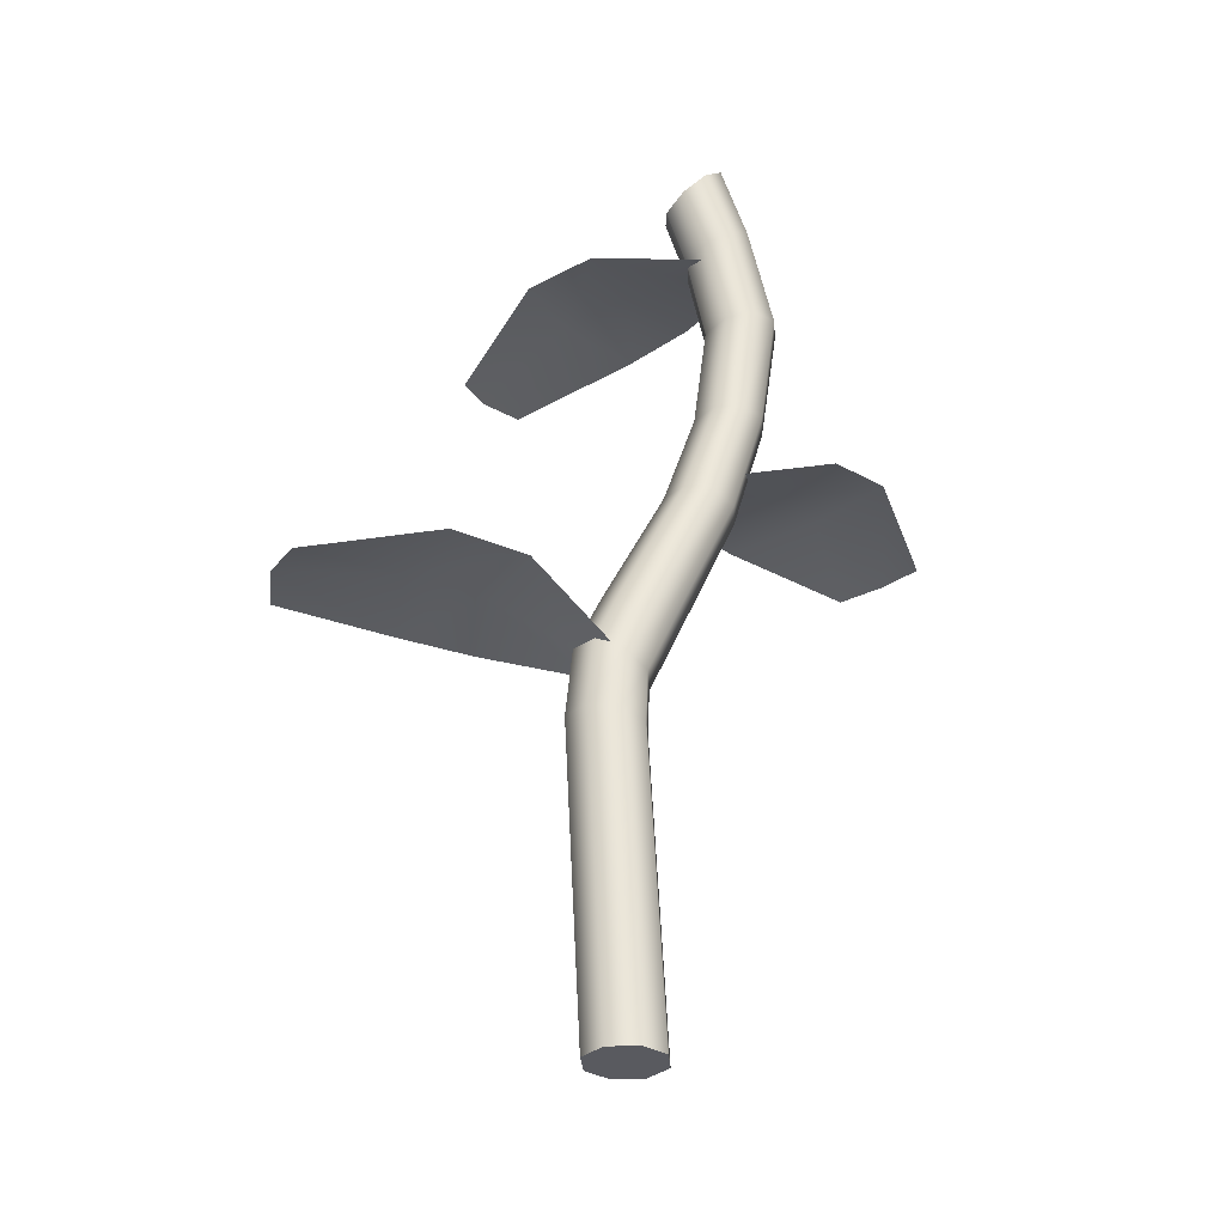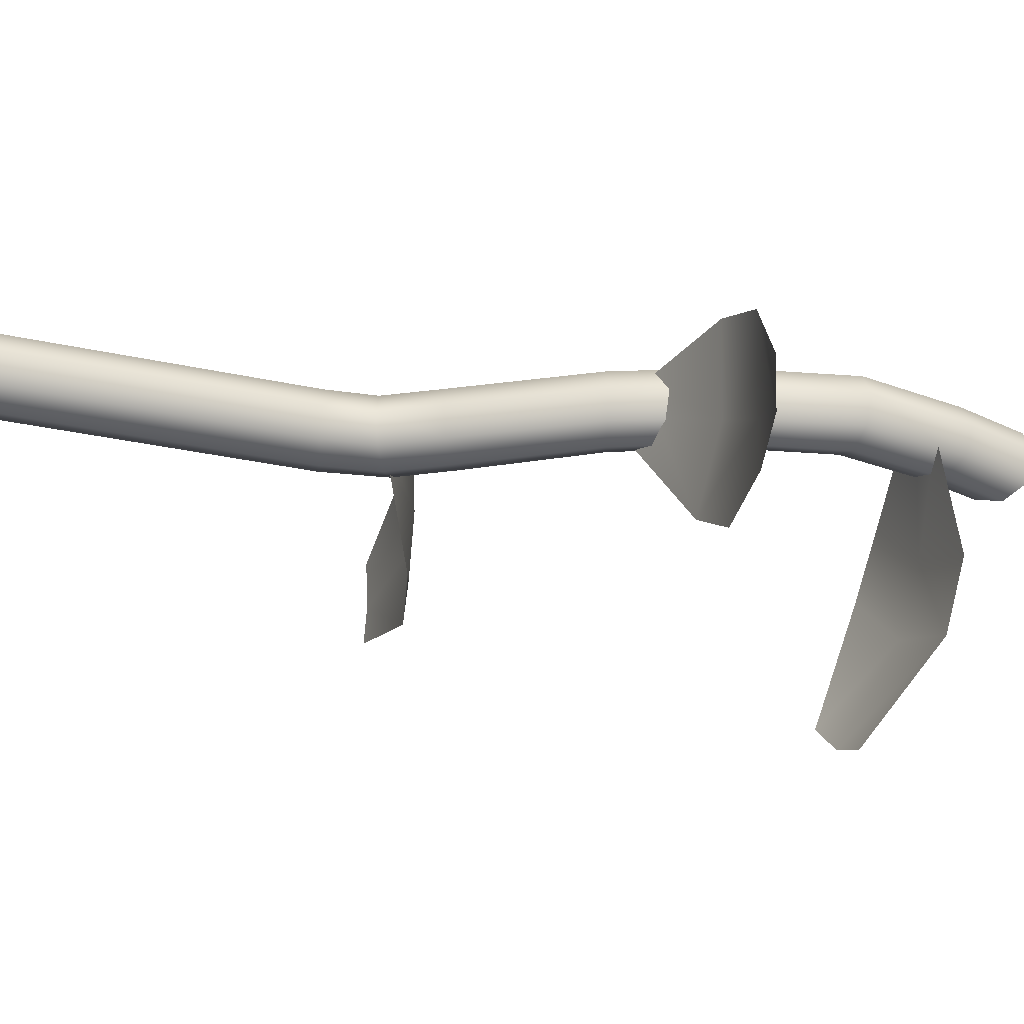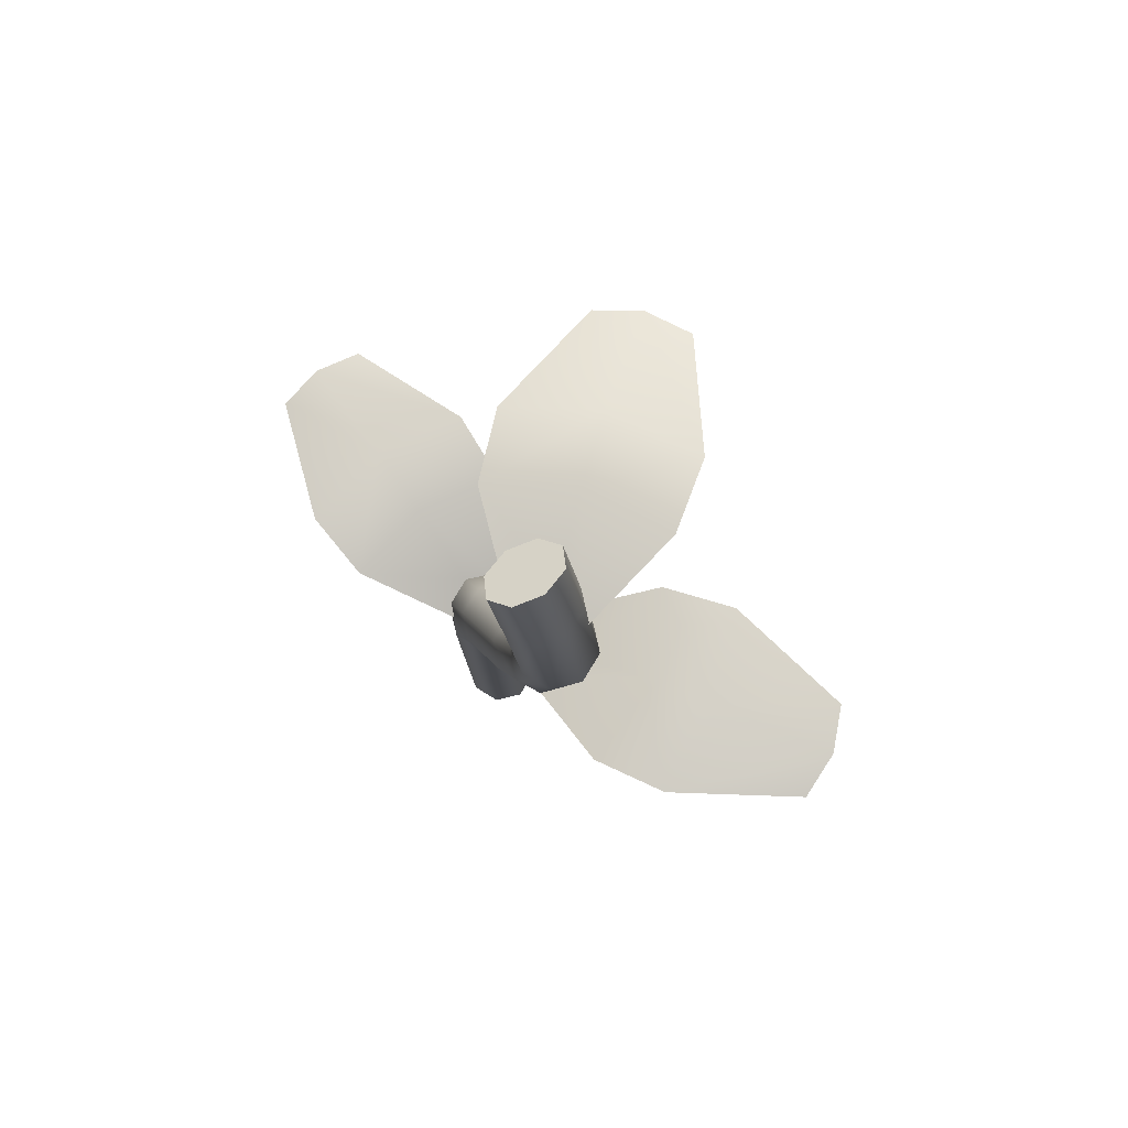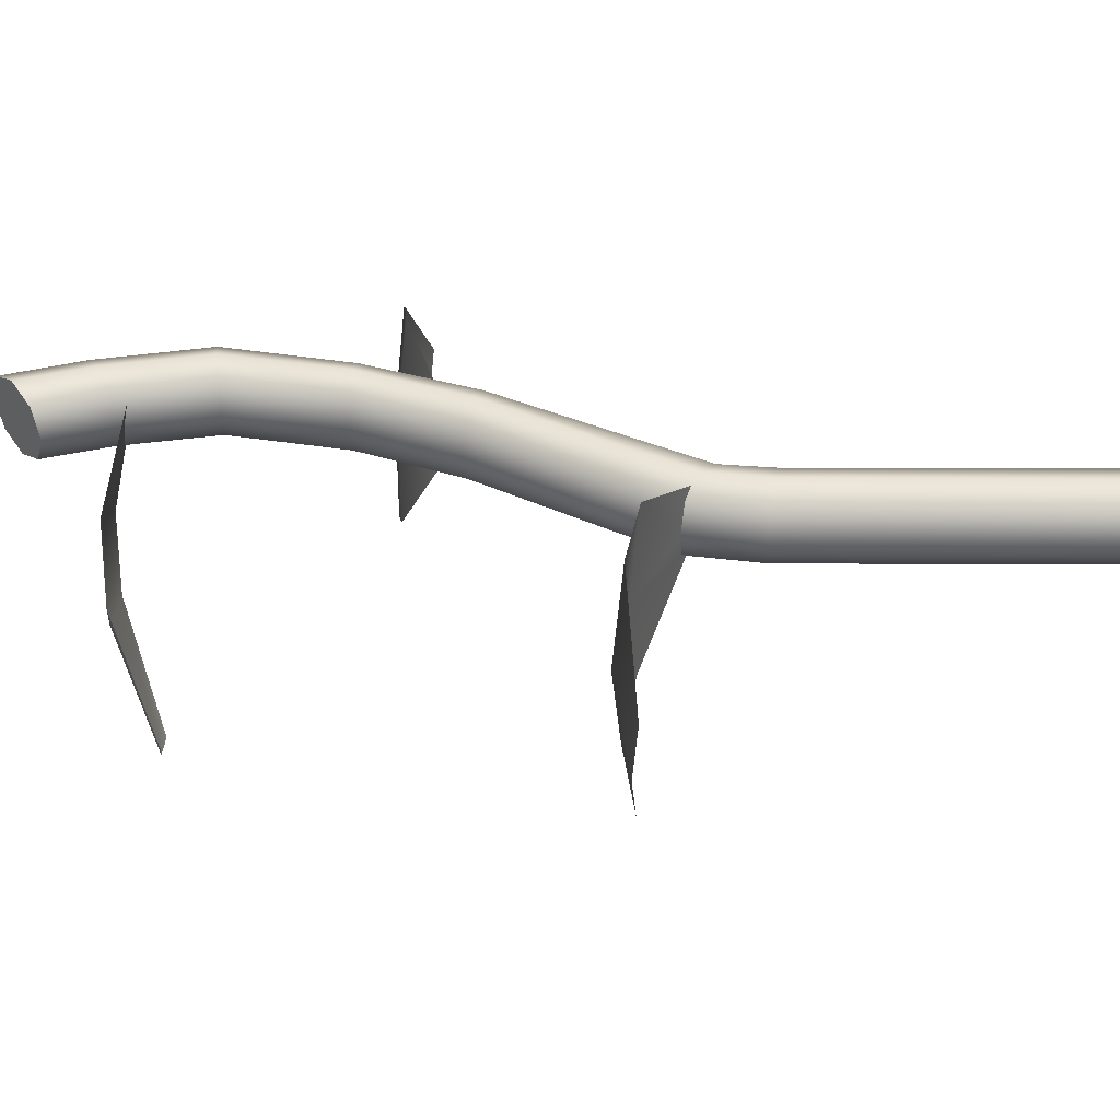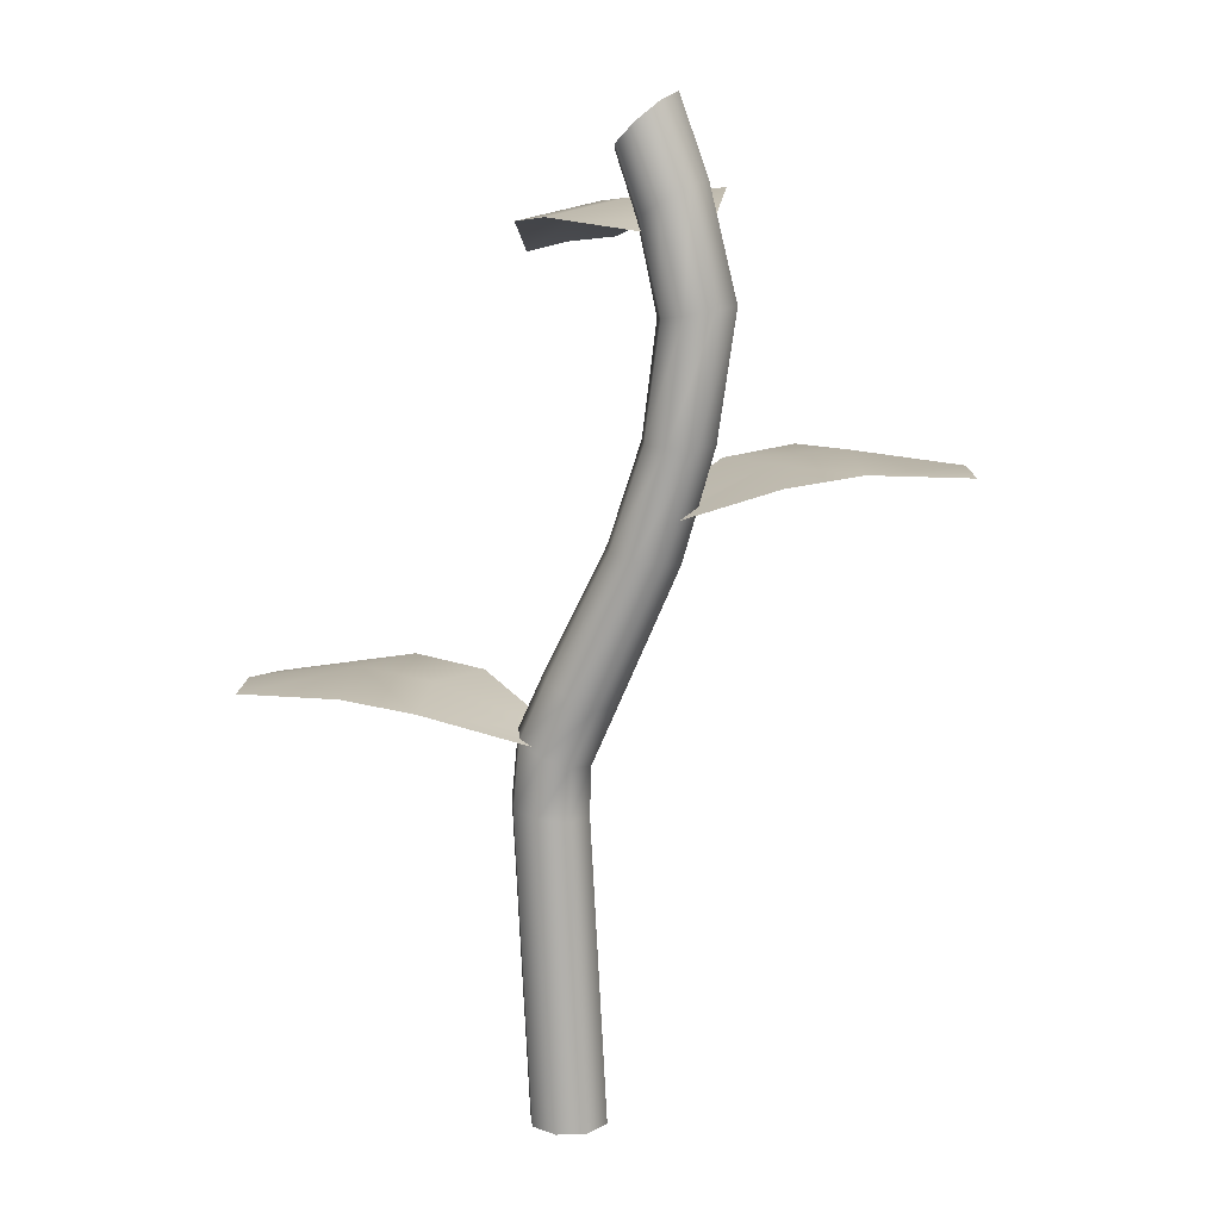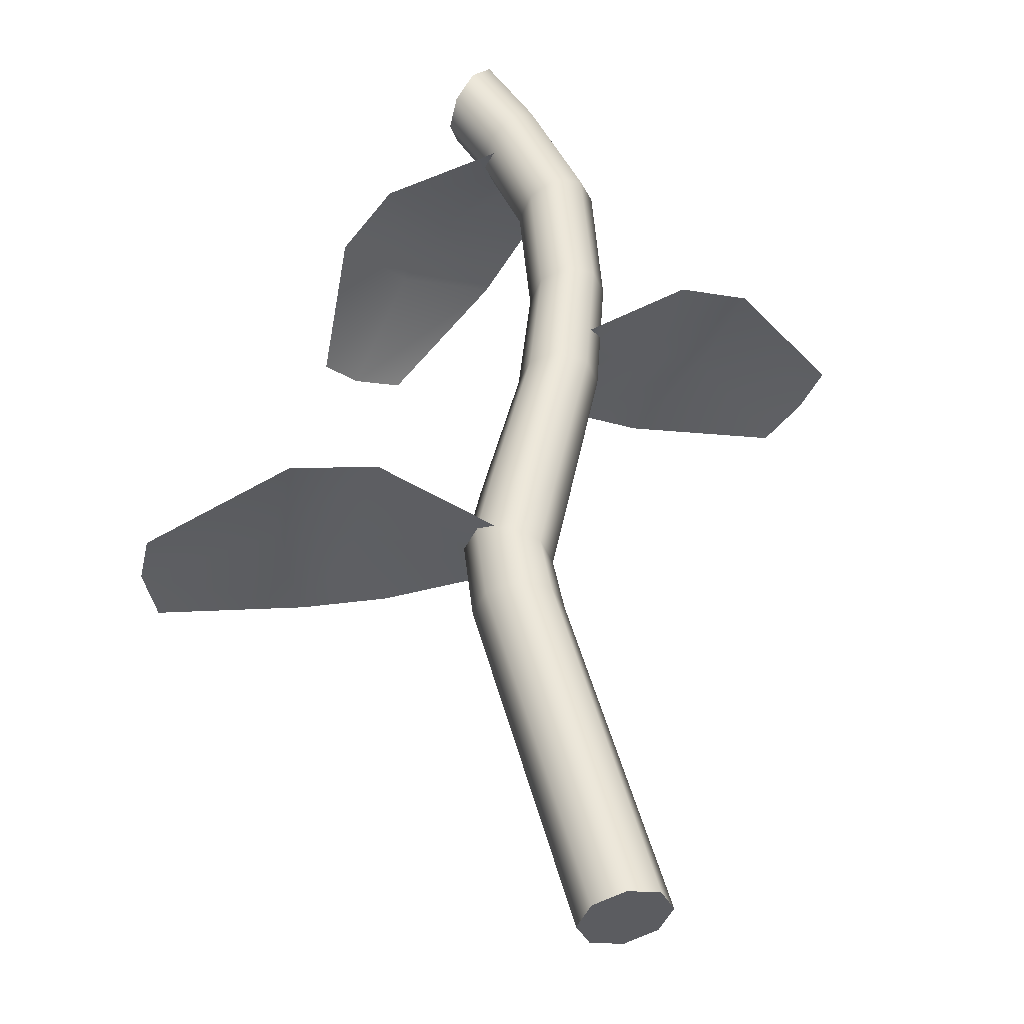
<metadata>
{"format":"obj","ext":"obj","renderer":"f3d","projection":"perspective","resolution":1024,"background":"white","views":[{"elev":-31.9,"azim":-17.8,"up":"+Y"},{"elev":-32.8,"azim":76.4,"up":"+Z"},{"elev":78.9,"azim":54.1,"up":"+Y"},{"elev":40.7,"azim":-86.7,"up":"+Z"},{"elev":12.6,"azim":17.4,"up":"+Y"},{"elev":50.1,"azim":-12.2,"up":"+Z"}]}
</metadata>
<code>
g default
v 0.06611 0.4289 -0.008122
v 0.04446 0.4278 -0.01044
v 0.04171 0.4249 0.01099
v -0.01653 0.4123 -0.1307
v -0.03836 0.41 -0.12
v -0.05384 0.406 -0.1015
v 0.0567 0.4409 -0.06538
v 0.0363 0.4375 -0.09625
v 0.01574 0.4367 -0.04522
v -0.006959 0.4331 -0.07496
v -0.03763 0.4251 -0.03834
v -0.01331 0.4292 -0.01054
v 0.04841 0.2951 0.01142
v 0.05231 0.2994 -0.009575
v 0.03164 0.2951 -0.01496
v 0.1774 0.3116 -0.06079
v 0.1686 0.3136 -0.08347
v 0.1518 0.3116 -0.1011
v 0.1043 0.3148 0.01054
v 0.1366 0.3196 -0.007063
v 0.08761 0.3185 -0.03201
v 0.119 0.3236 -0.05199
v 0.08583 0.3196 -0.087
v 0.05615 0.3148 -0.06516
v -0.009593 0.1885 -0.01563
v -0.02415 0.1928 0
v -0.009593 0.1885 0.01563
v -0.1572 0.2049 -0.0239
v -0.1619 0.207 0
v -0.1572 0.2049 0.0239
v -0.05721 0.2081 -0.04485
v -0.09397 0.213 -0.04736
v -0.06598 0.2119 0
v -0.1032 0.217 0
v -0.09397 0.213 0.04736
v -0.05721 0.2081 0.04485
v 0.01376 0 -0.01376
v 0 0 -0.01947
v -0.01376 0 -0.01376
v -0.01947 0 0
v -0.01376 0 0.01376
v 0 0 0.01947
v 0.01376 0 0.01376
v 0.01947 0 0
v 0.0192 0.2087 -0.01376
v 0.006735 0.2142 -0.01947
v -0.005732 0.2196 -0.01376
v -0.01088 0.2219 0
v -0.005732 0.2196 0.01376
v 0.006735 0.2142 0.01947
v 0.0192 0.2087 0.01376
v 0.02437 0.2065 0
v 0 0 0
v 0.006365 0.1797 -0.01376
v -0.006274 0.1851 -0.01947
v -0.01891 0.1906 -0.01376
v -0.02415 0.1928 0
v -0.01891 0.1906 0.01376
v -0.006274 0.1851 0.01947
v 0.006365 0.1797 0.01376
v 0.0116 0.1774 0
v 0.005369 0.1537 -0.01376
v -0.00829 0.1554 -0.01947
v -0.02195 0.1571 -0.01376
v -0.02761 0.1578 0
v -0.02195 0.1571 0.01376
v -0.00829 0.1554 0.01947
v 0.005369 0.1537 0.01376
v 0.01103 0.153 0
v 0.04787 0.4817 -0.01376
v 0.03765 0.4725 -0.01947
v 0.03765 0.4725 0
v 0.02743 0.4633 -0.01376
v 0.02319 0.4595 0
v 0.02743 0.4633 0.01376
v 0.03765 0.4725 0.01947
v 0.04787 0.4817 0.01376
v 0.0521 0.4855 0
v 0.06121 0.445 -0.01376
v 0.04959 0.4384 -0.01947
v 0.03832 0.4317 -0.01376
v 0.03353 0.429 0
v 0.03832 0.4317 0.01376
v 0.04959 0.4384 0.01947
v 0.06121 0.445 0.01376
v 0.06599 0.4477 0
v 0.07372 0.3922 -0.01376
v 0.06085 0.39 -0.01947
v 0.04836 0.3878 -0.01376
v 0.04265 0.3868 0
v 0.04836 0.3878 0.01376
v 0.06085 0.39 0.01947
v 0.07372 0.3922 0.01376
v 0.07958 0.3931 0
v 0.06546 0.3312 -0.01376
v 0.05324 0.3315 -0.01947
v 0.04095 0.3318 -0.01376
v 0.03576 0.332 0
v 0.04095 0.3318 0.01376
v 0.05324 0.3315 0.01947
v 0.06546 0.3312 0.01376
v 0.07055 0.331 0
v 0.04977 0.277 -0.01376
v 0.03741 0.2796 -0.01947
v 0.02483 0.2822 -0.01376
v 0.01971 0.2833 0
v 0.02483 0.2822 0.01376
v 0.03741 0.2796 0.01947
v 0.04977 0.277 0.01376
v 0.05471 0.276 0
g SemiGrowth_Mesh1
f 8 10 9 7
f 10 11 12 9
f 1 7 9 2
f 2 9 12 3
f 8 4 5 10
f 10 5 6 11
f 20 22 21 19
f 22 23 24 21
f 13 19 21 14
f 14 21 24 15
f 20 16 17 22
f 22 17 18 23
f 32 34 33 31
f 34 35 36 33
f 25 31 33 26
f 26 33 36 27
f 32 28 29 34
f 34 29 30 35
f 54 55 46 45
f 55 56 47 46
f 56 57 48 47
f 57 58 49 48
f 58 59 50 49
f 59 60 51 50
f 60 61 52 51
f 61 54 45 52
f 38 37 53
f 39 38 53
f 40 39 53
f 41 40 53
f 42 41 53
f 43 42 53
f 44 43 53
f 37 44 53
f 70 71 72
f 71 73 72
f 73 74 72
f 74 75 72
f 75 76 72
f 76 77 72
f 77 78 72
f 78 70 72
f 62 63 55 54
f 63 64 56 55
f 64 65 57 56
f 65 66 58 57
f 66 67 59 58
f 67 68 60 59
f 68 69 61 60
f 69 62 54 61
f 37 38 63 62
f 38 39 64 63
f 39 40 65 64
f 40 41 66 65
f 41 42 67 66
f 42 43 68 67
f 43 44 69 68
f 44 37 62 69
f 79 80 71 70
f 80 81 73 71
f 81 82 74 73
f 82 83 75 74
f 83 84 76 75
f 84 85 77 76
f 85 86 78 77
f 86 79 70 78
f 87 88 80 79
f 88 89 81 80
f 89 90 82 81
f 90 91 83 82
f 91 92 84 83
f 92 93 85 84
f 93 94 86 85
f 94 87 79 86
f 95 96 88 87
f 96 97 89 88
f 97 98 90 89
f 98 99 91 90
f 99 100 92 91
f 100 101 93 92
f 101 102 94 93
f 102 95 87 94
f 103 104 96 95
f 104 105 97 96
f 105 106 98 97
f 106 107 99 98
f 107 108 100 99
f 108 109 101 100
f 109 110 102 101
f 110 103 95 102
f 45 46 104 103
f 46 47 105 104
f 47 48 106 105
f 48 49 107 106
f 49 50 108 107
f 50 51 109 108
f 51 52 110 109
f 52 45 103 110

</code>
